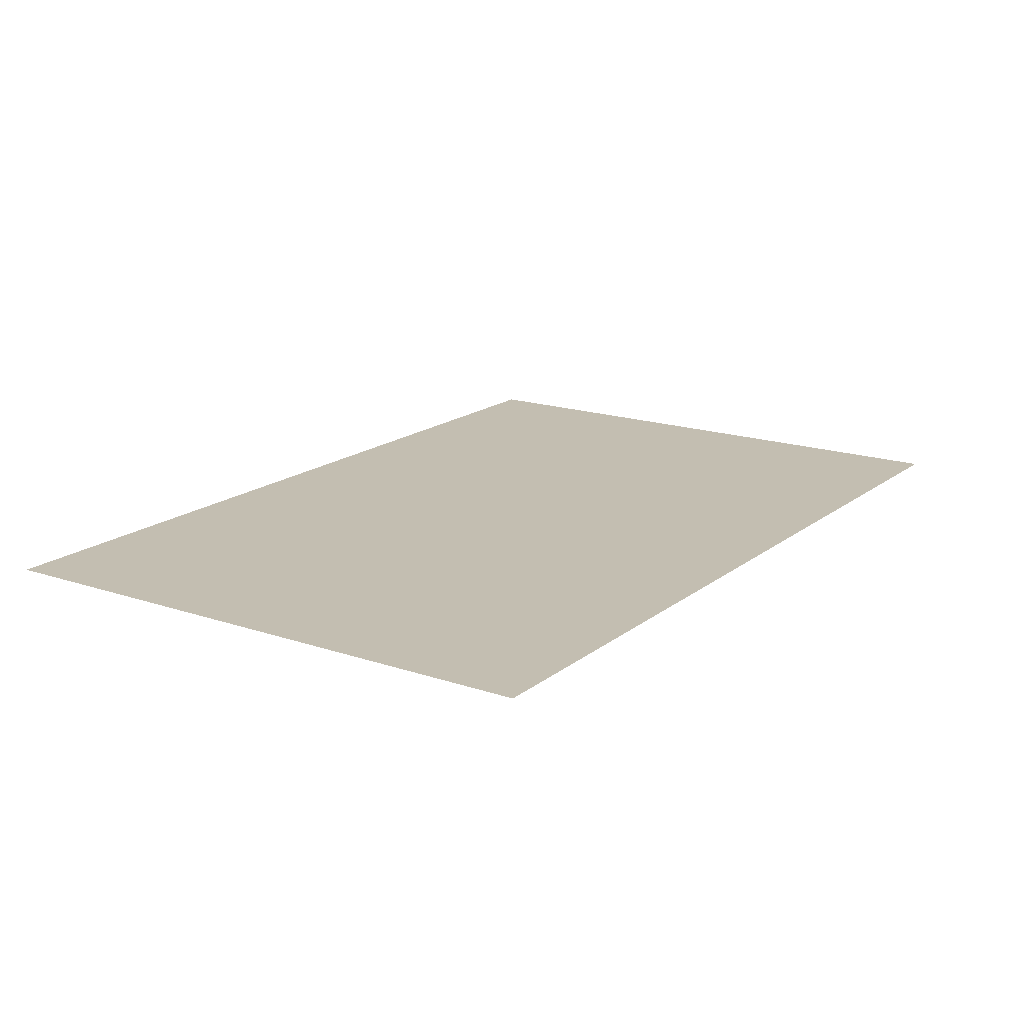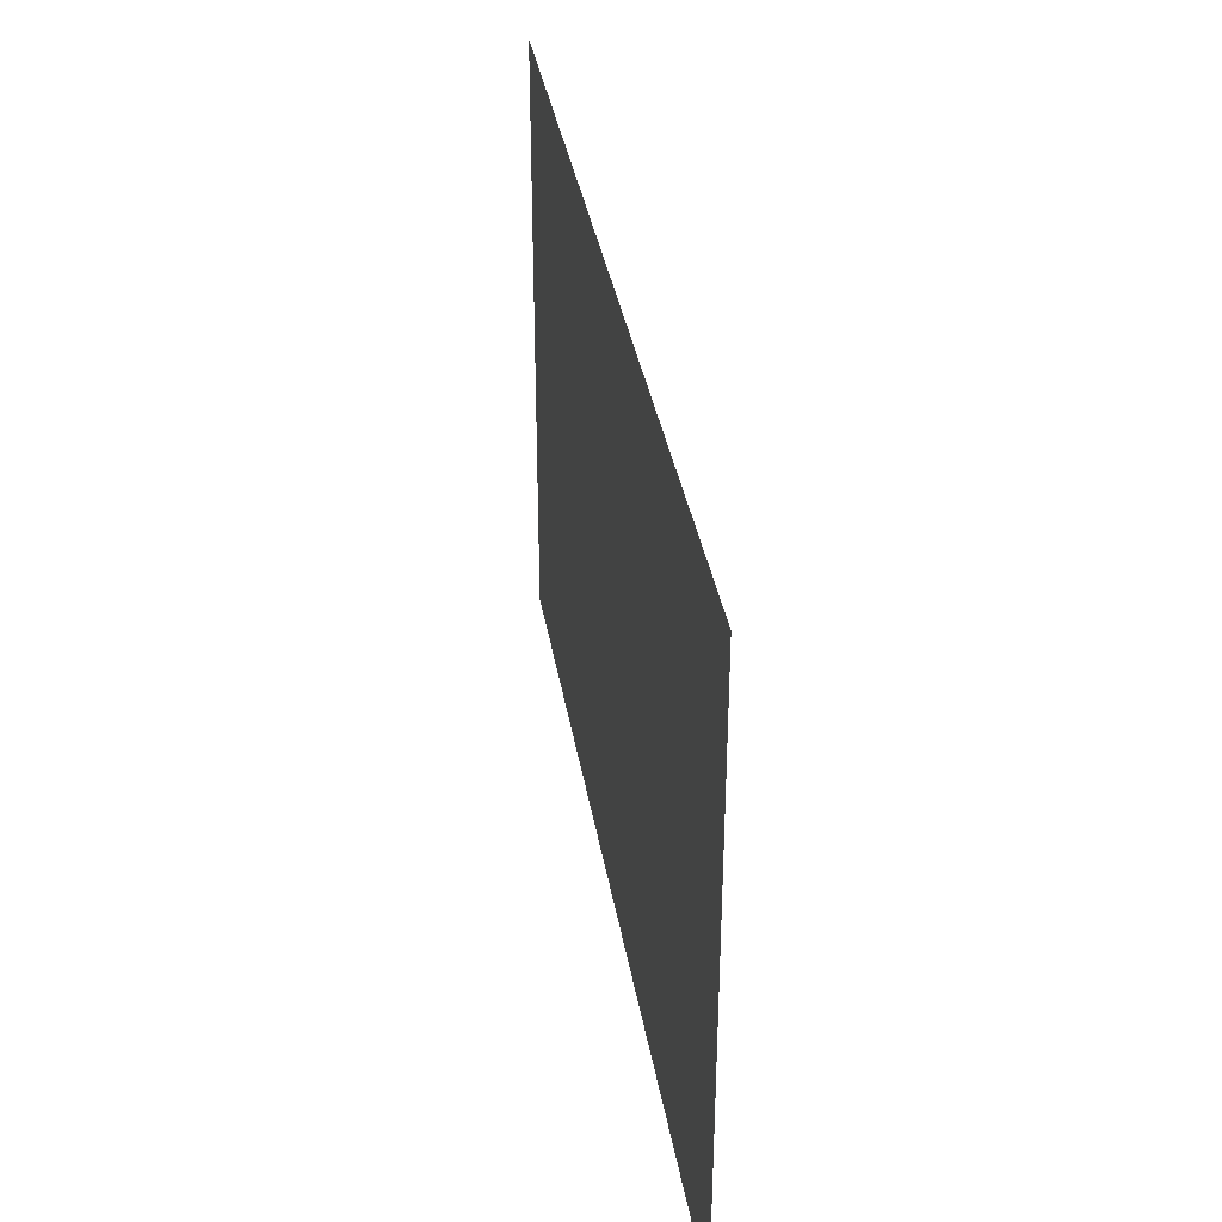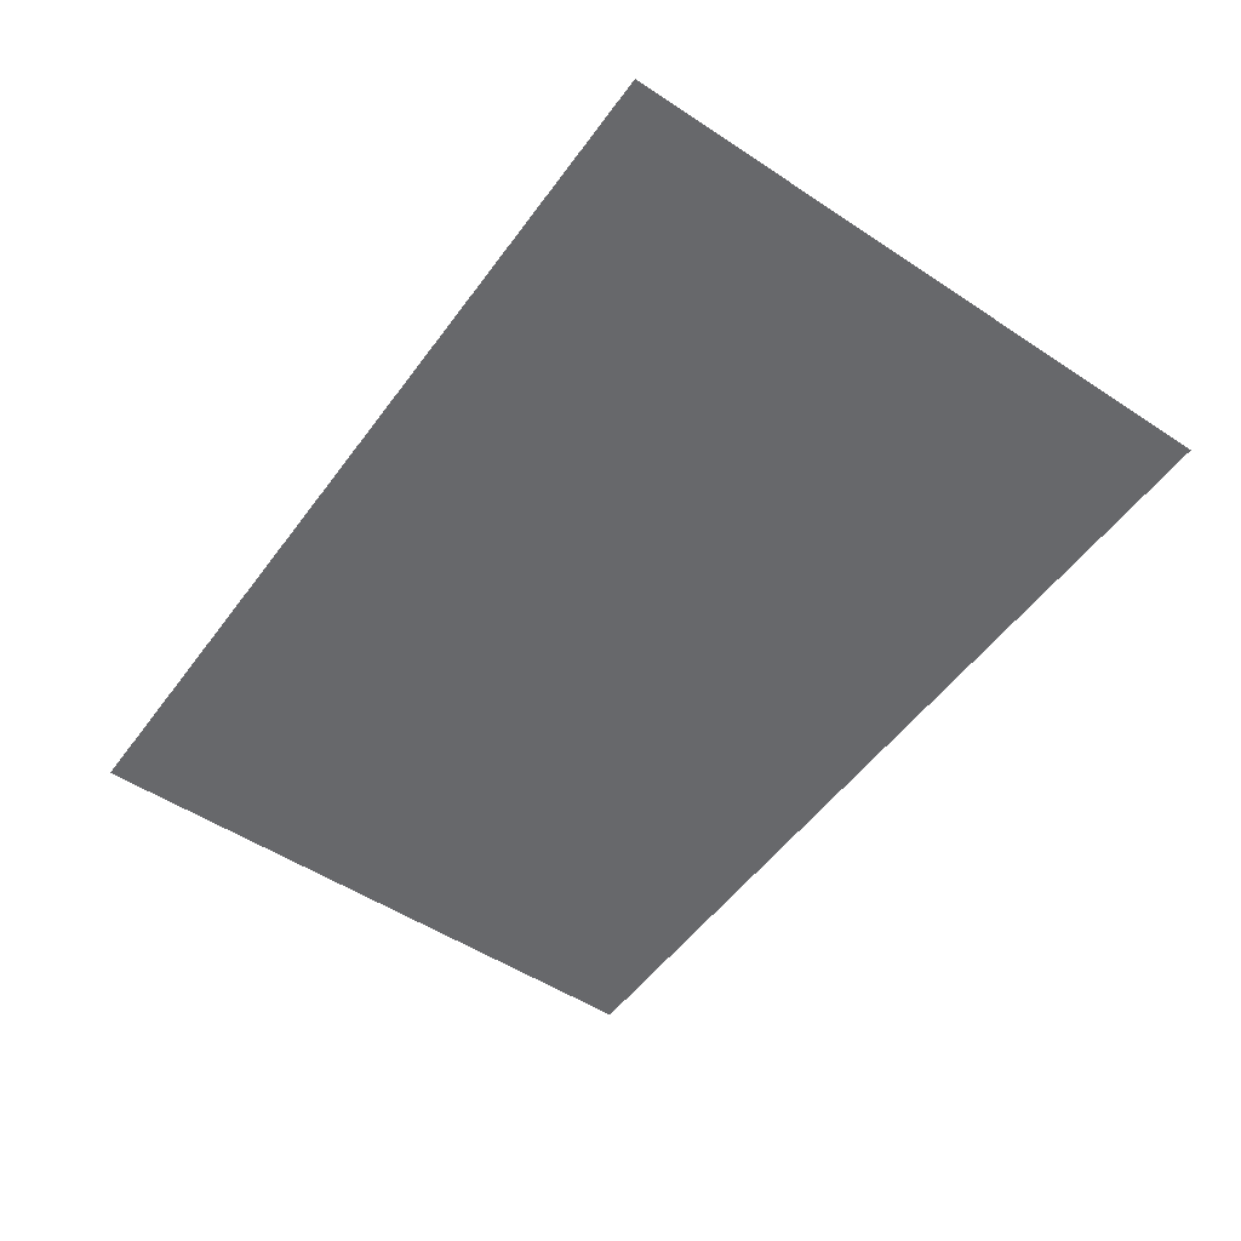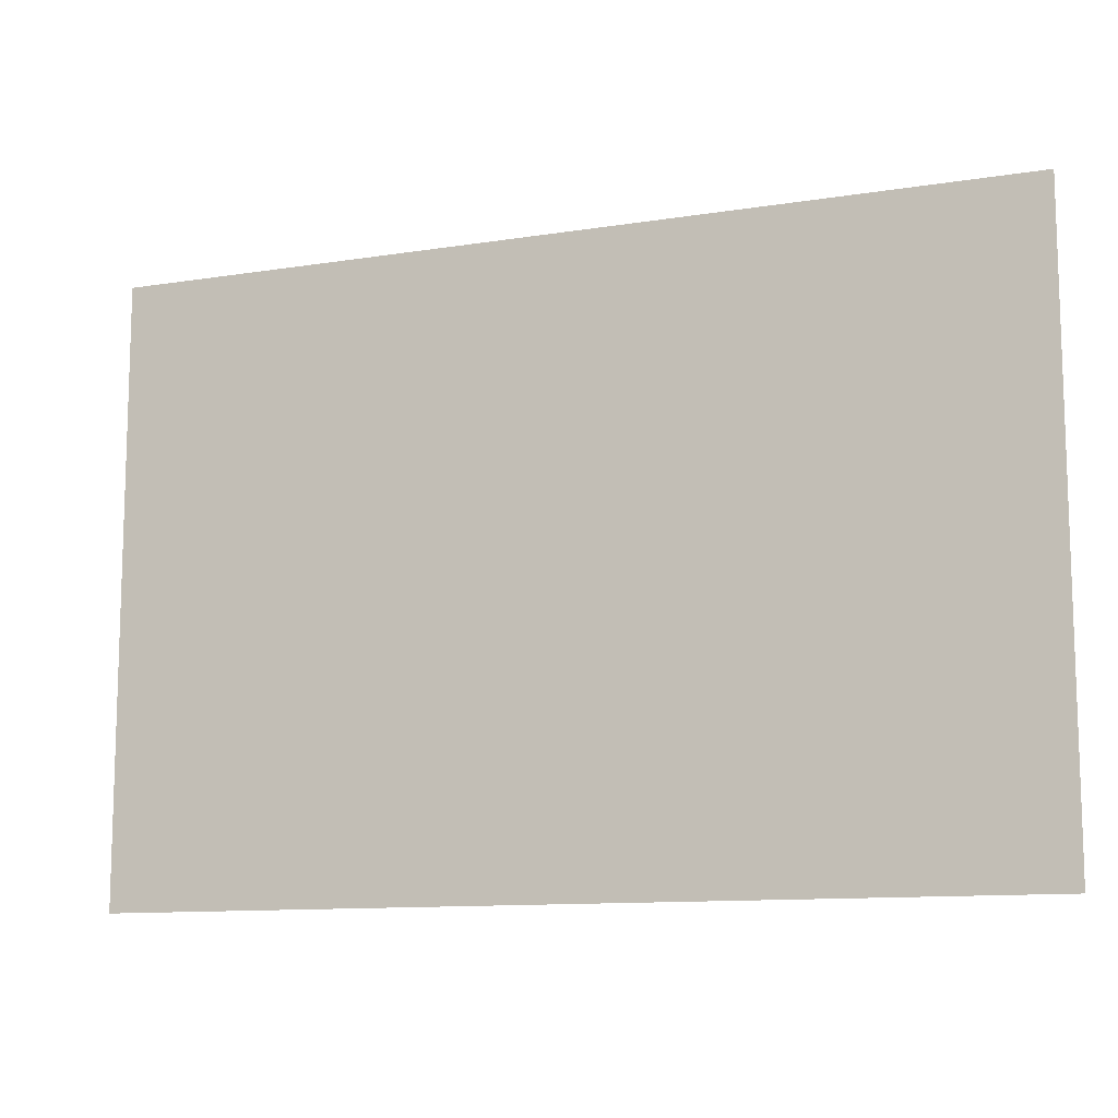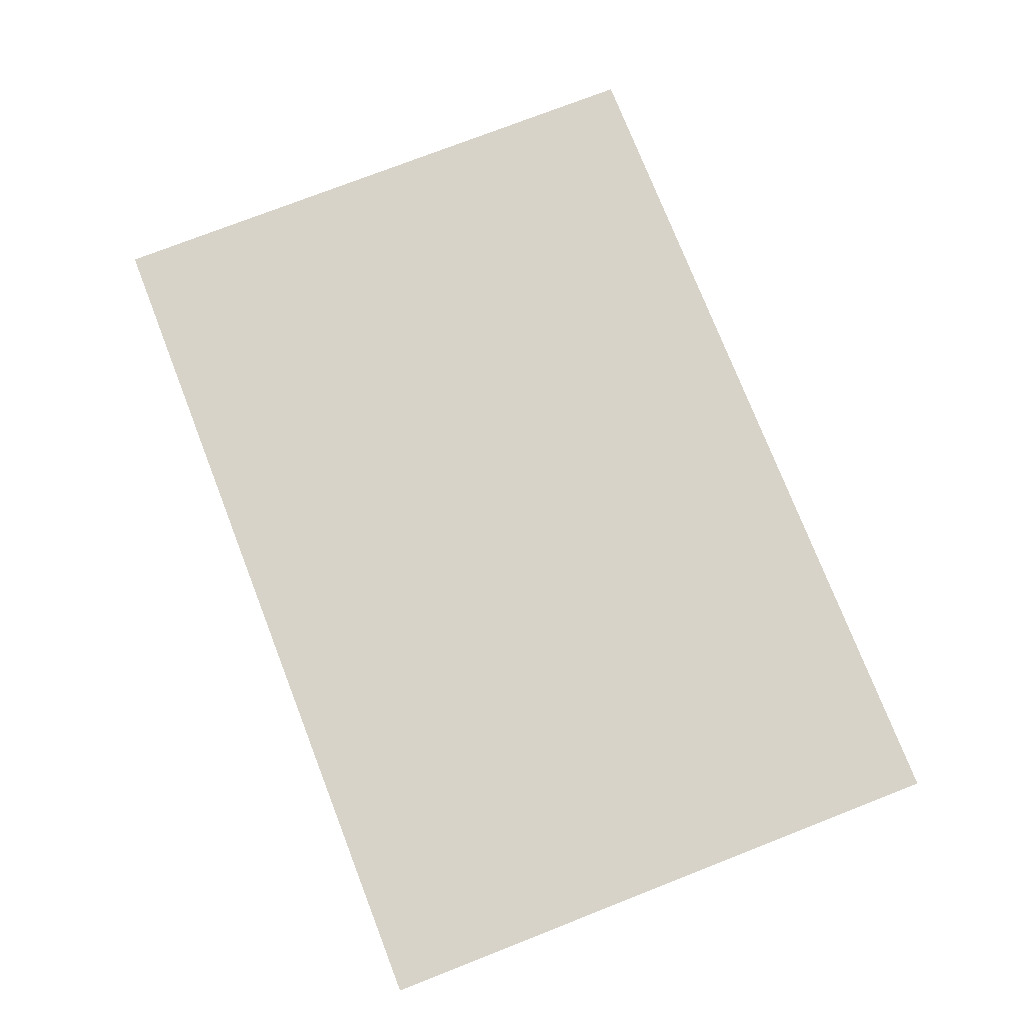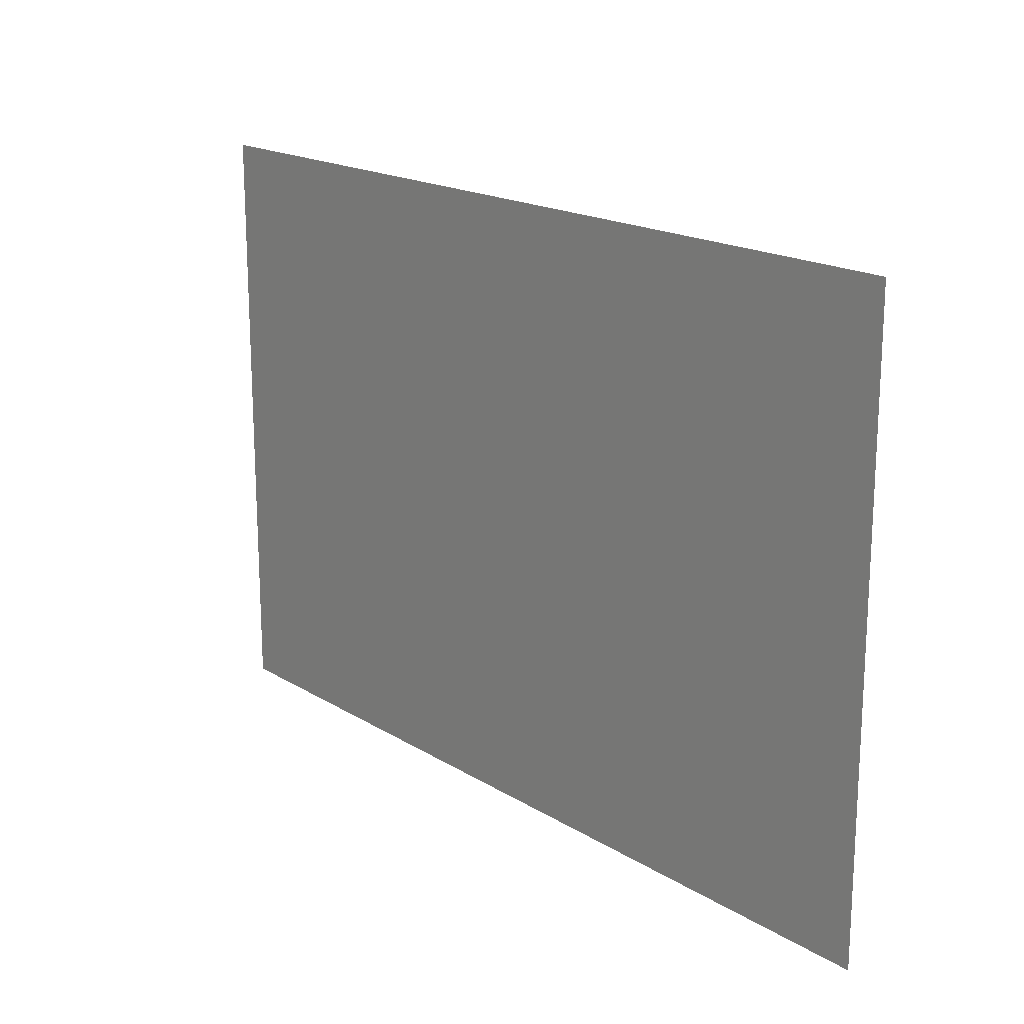
<metadata>
{"format":"obj","ext":"obj","renderer":"f3d","projection":"perspective","resolution":1024,"background":"white","views":[{"elev":17.2,"azim":124.0,"up":"+Z"},{"elev":35.7,"azim":-99.3,"up":"+Y"},{"elev":-52.5,"azim":54.7,"up":"+Z"},{"elev":-11.3,"azim":21.3,"up":"+Y"},{"elev":75.8,"azim":68.7,"up":"+Z"},{"elev":18.1,"azim":-130.2,"up":"+Y"}]}
</metadata>
<code>
v 17 -11.5 0
v -17 11.5 0
v -17 -11.5 0
v 17 11.5 0
o RPGArrow
f 1 2 3
f 1 4 2

</code>
